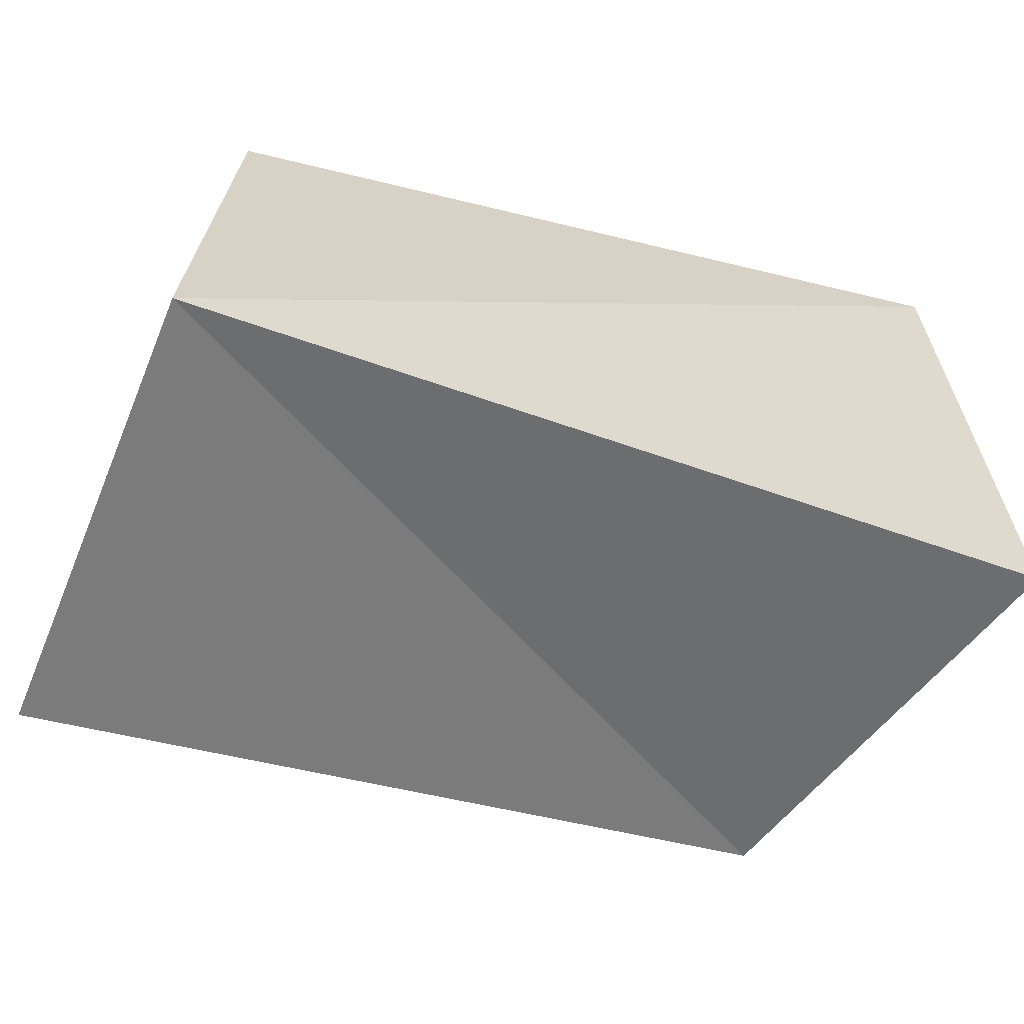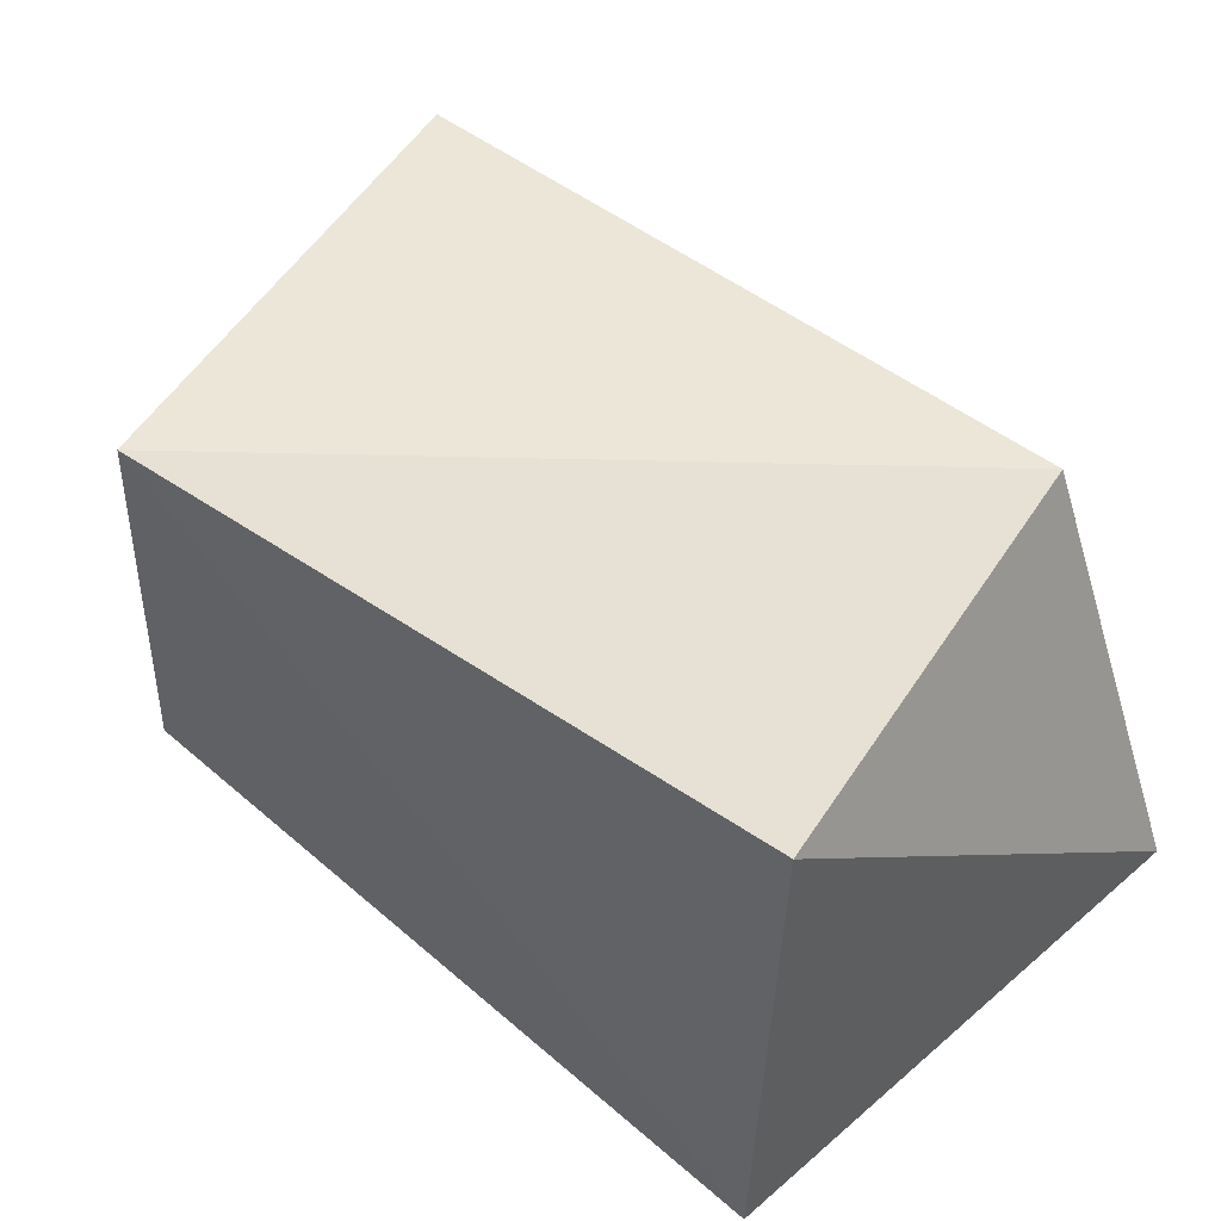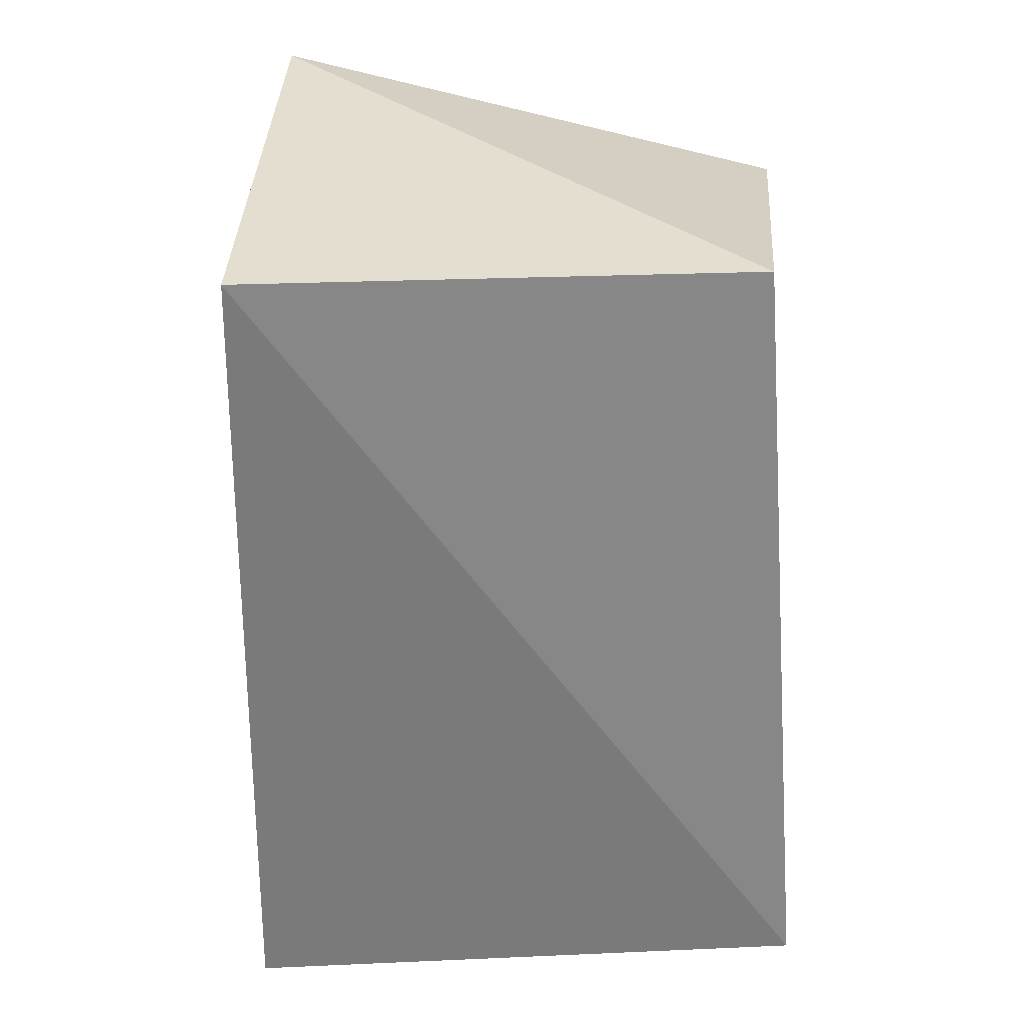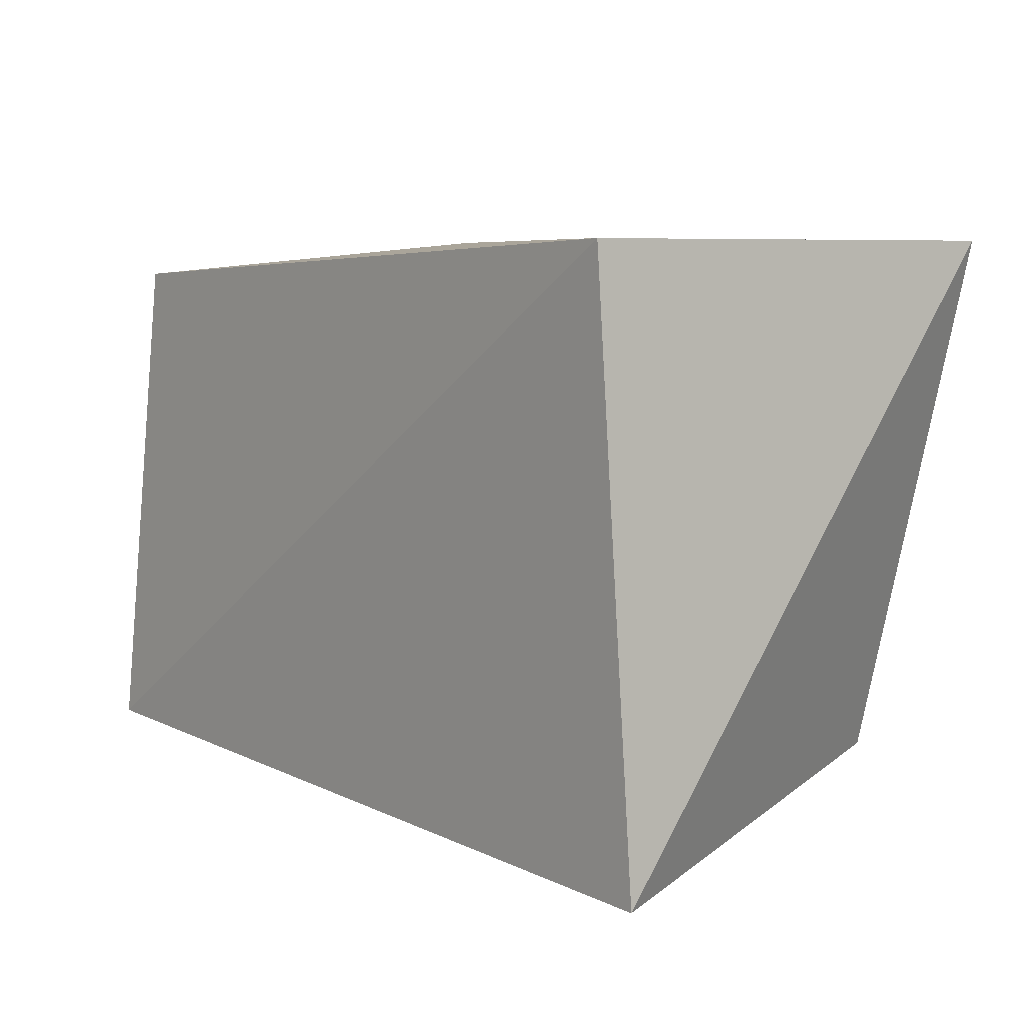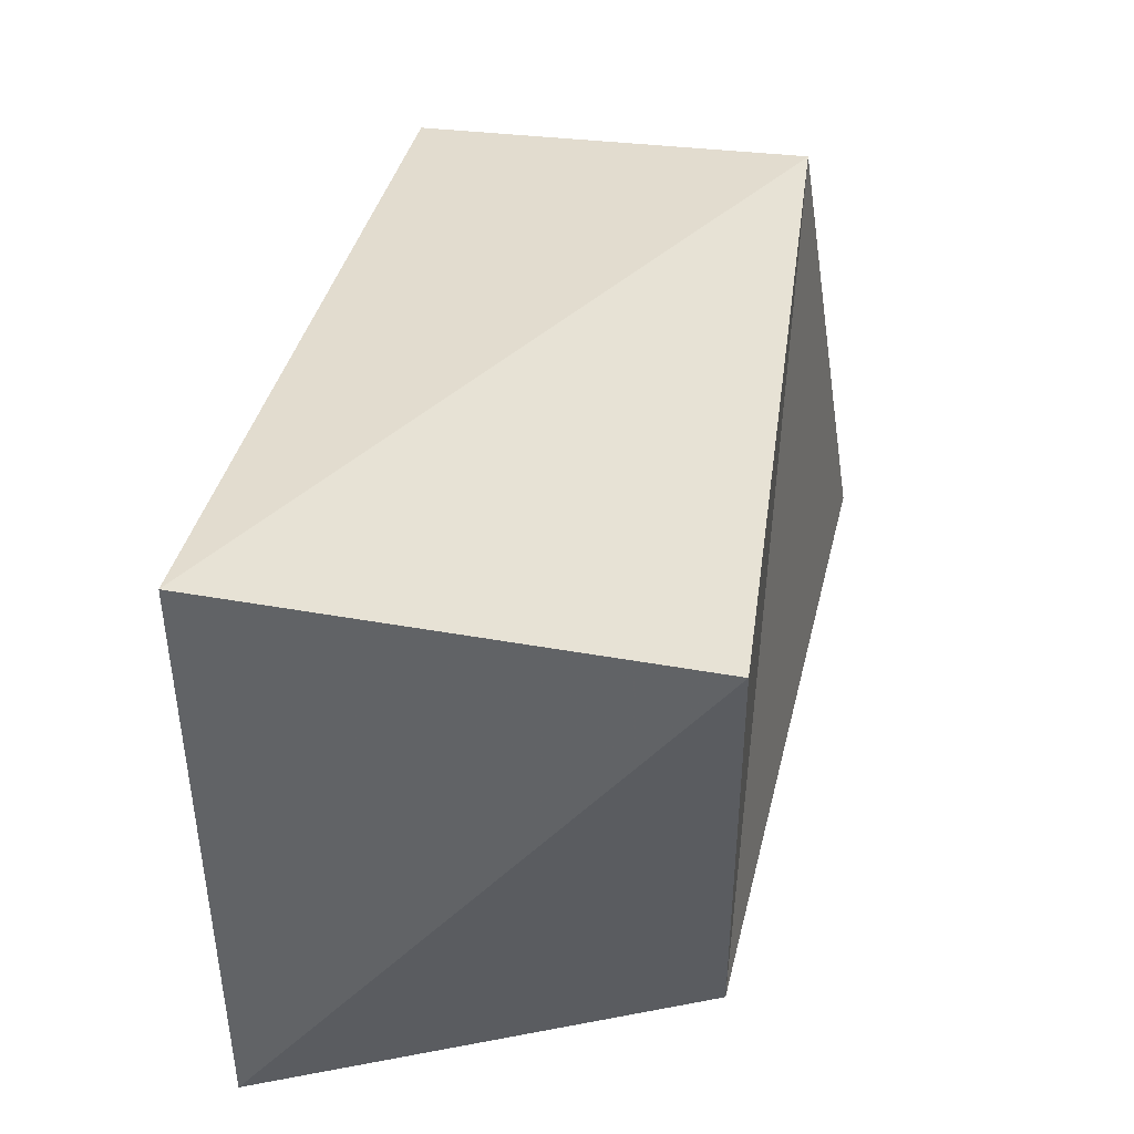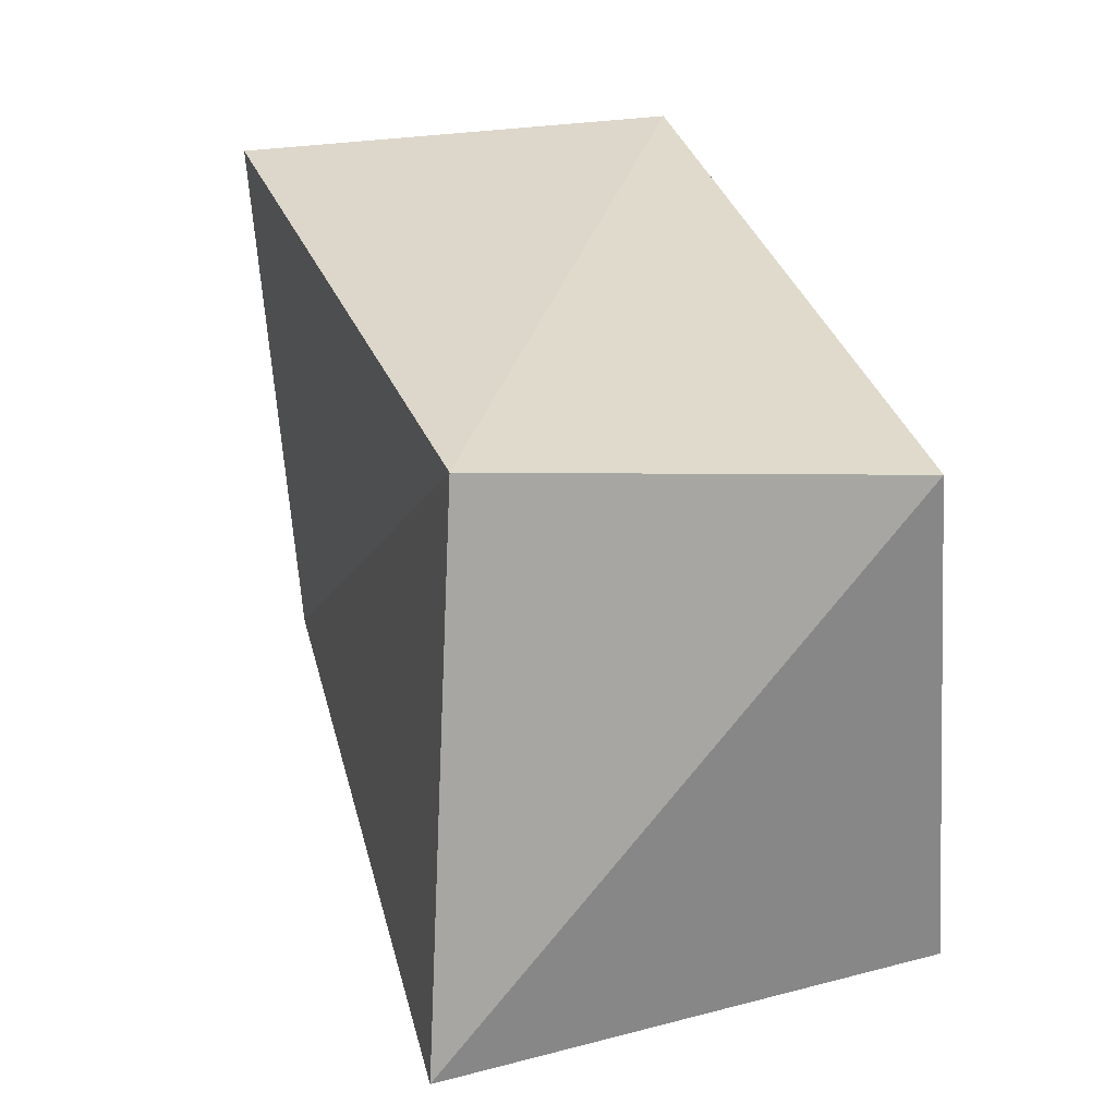
<metadata>
{"format":"obj","ext":"obj","renderer":"f3d","projection":"perspective","resolution":1024,"background":"white","views":[{"elev":-61.0,"azim":162.9,"up":"+Y"},{"elev":41.2,"azim":-137.3,"up":"+Z"},{"elev":-59.6,"azim":92.2,"up":"+Z"},{"elev":6.5,"azim":-129.4,"up":"+Y"},{"elev":39.9,"azim":-80.3,"up":"+Y"},{"elev":30.9,"azim":72.9,"up":"+Y"}]}
</metadata>
<code>
v -0.03239 -0.02616 0.02424
v 0.04242 0.02613 -0.02123
v -0.04619 -0.03323 -0.02279
v -0.04596 0.0296 0.02527
v -0.04317 0.02941 -0.02474
v 0.04471 -0.02836 -0.02488
v 0.03625 0.0302 0.02257
v 0.05007 -0.02594 0.02949
f 1 4 3
f 6 1 3
f 3 4 5
f 5 6 3
f 1 7 4
f 8 1 6
f 8 7 1
f 4 7 5
f 2 6 5
f 5 7 2
f 2 8 6
f 7 8 2

</code>
